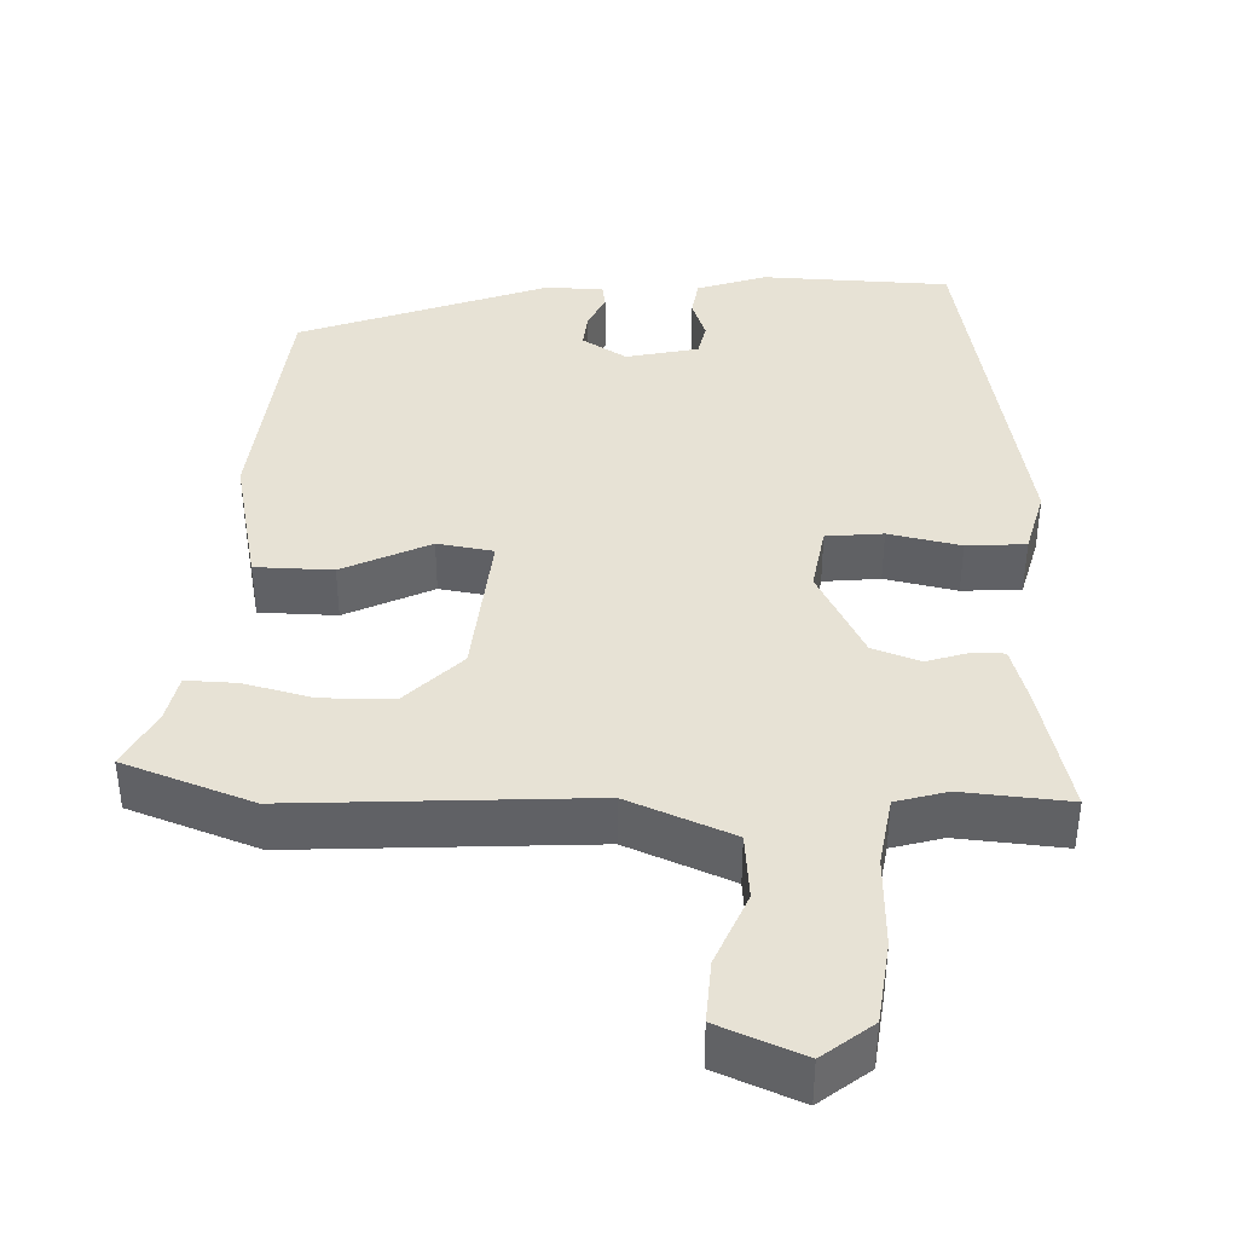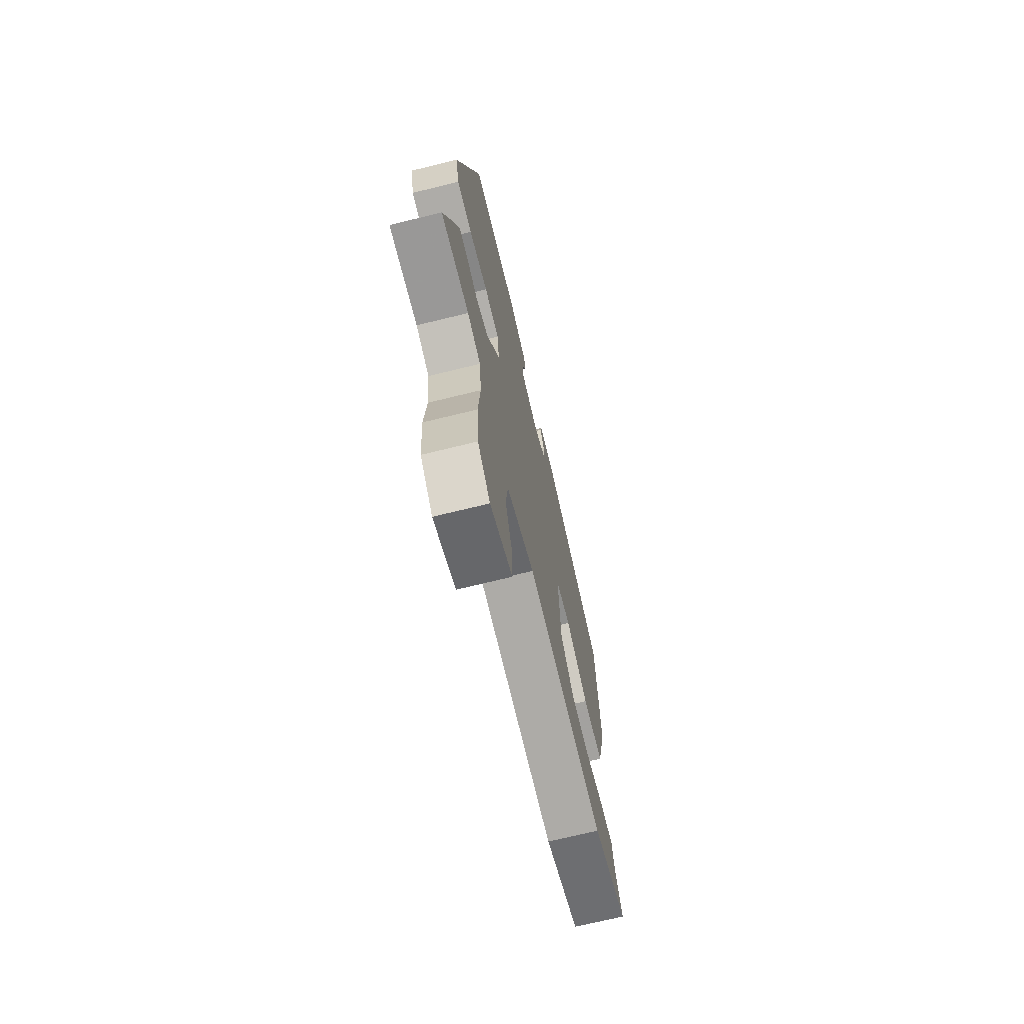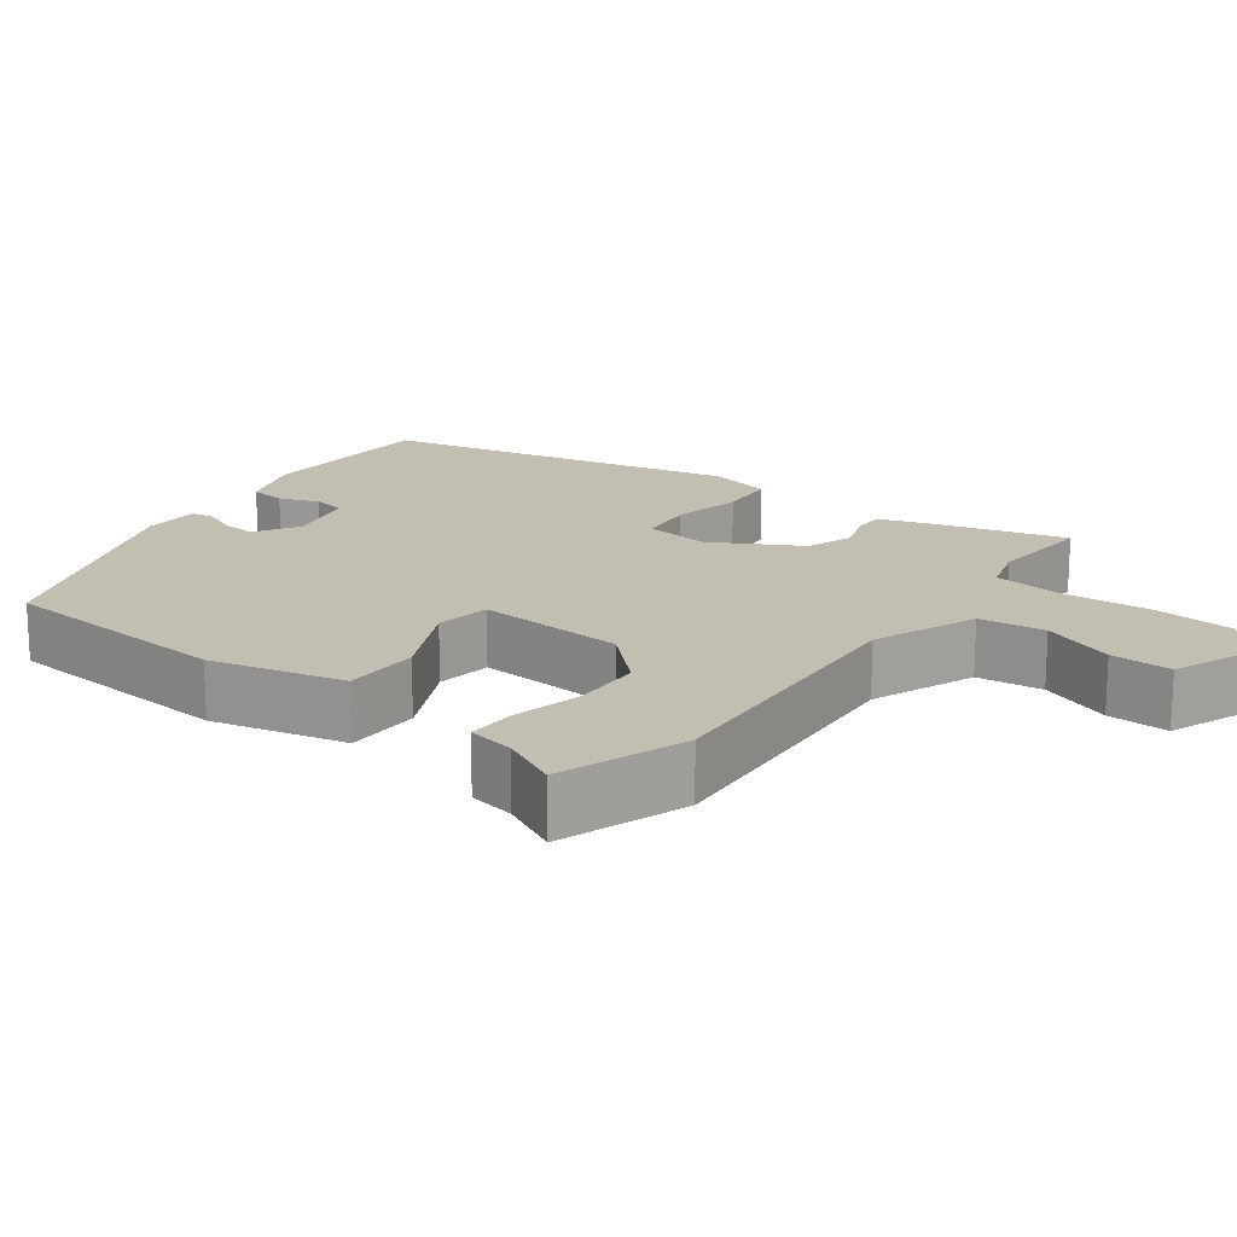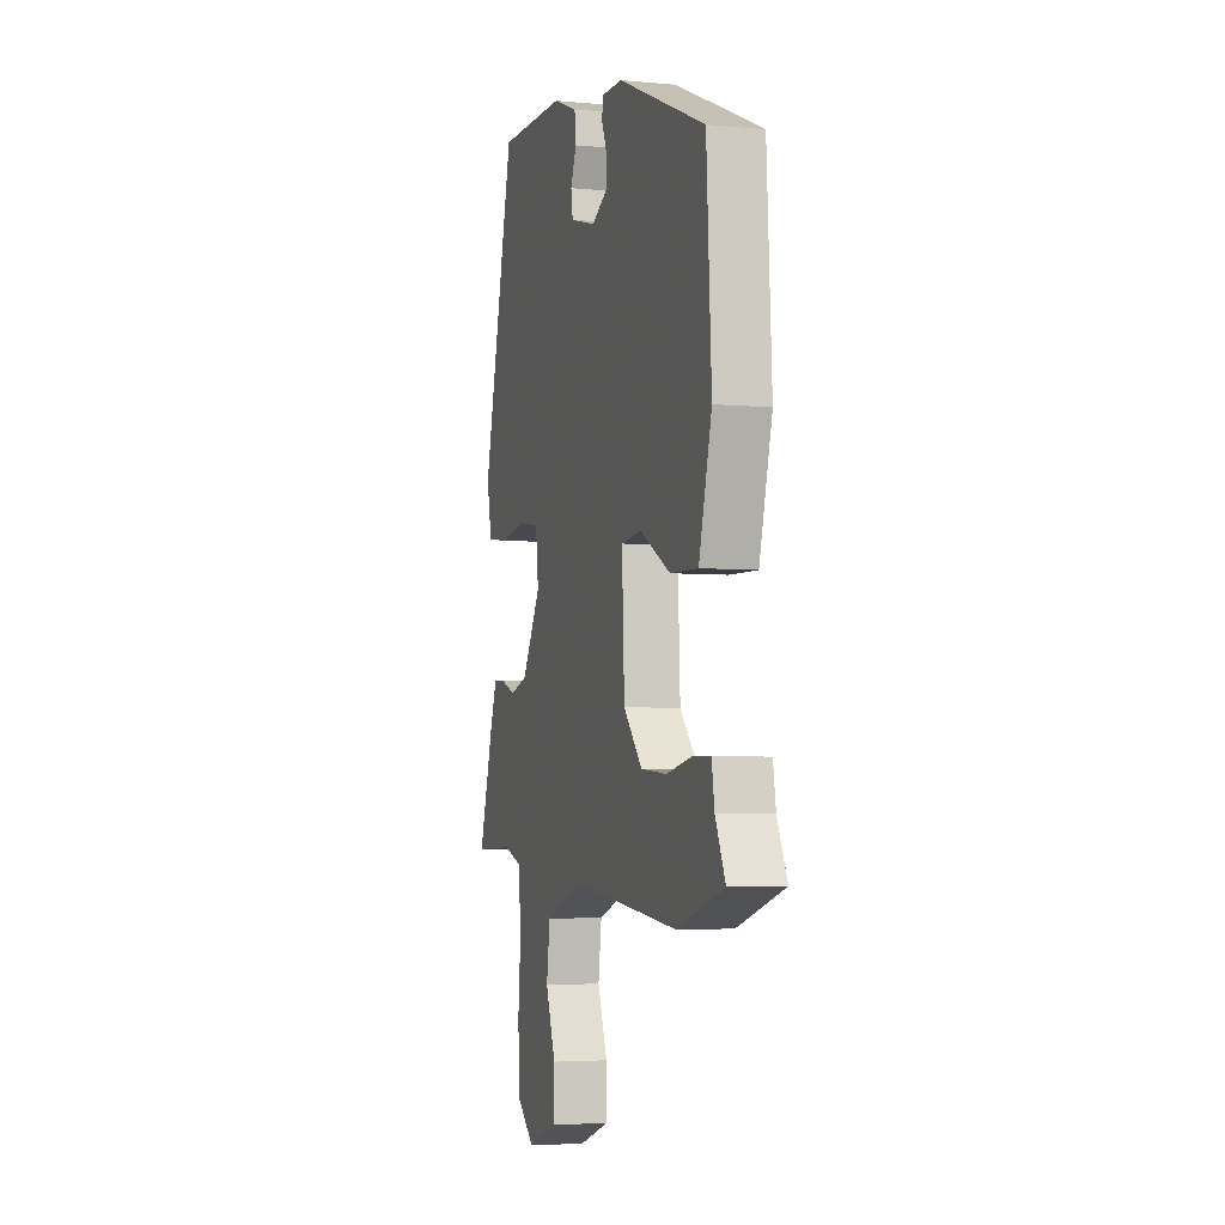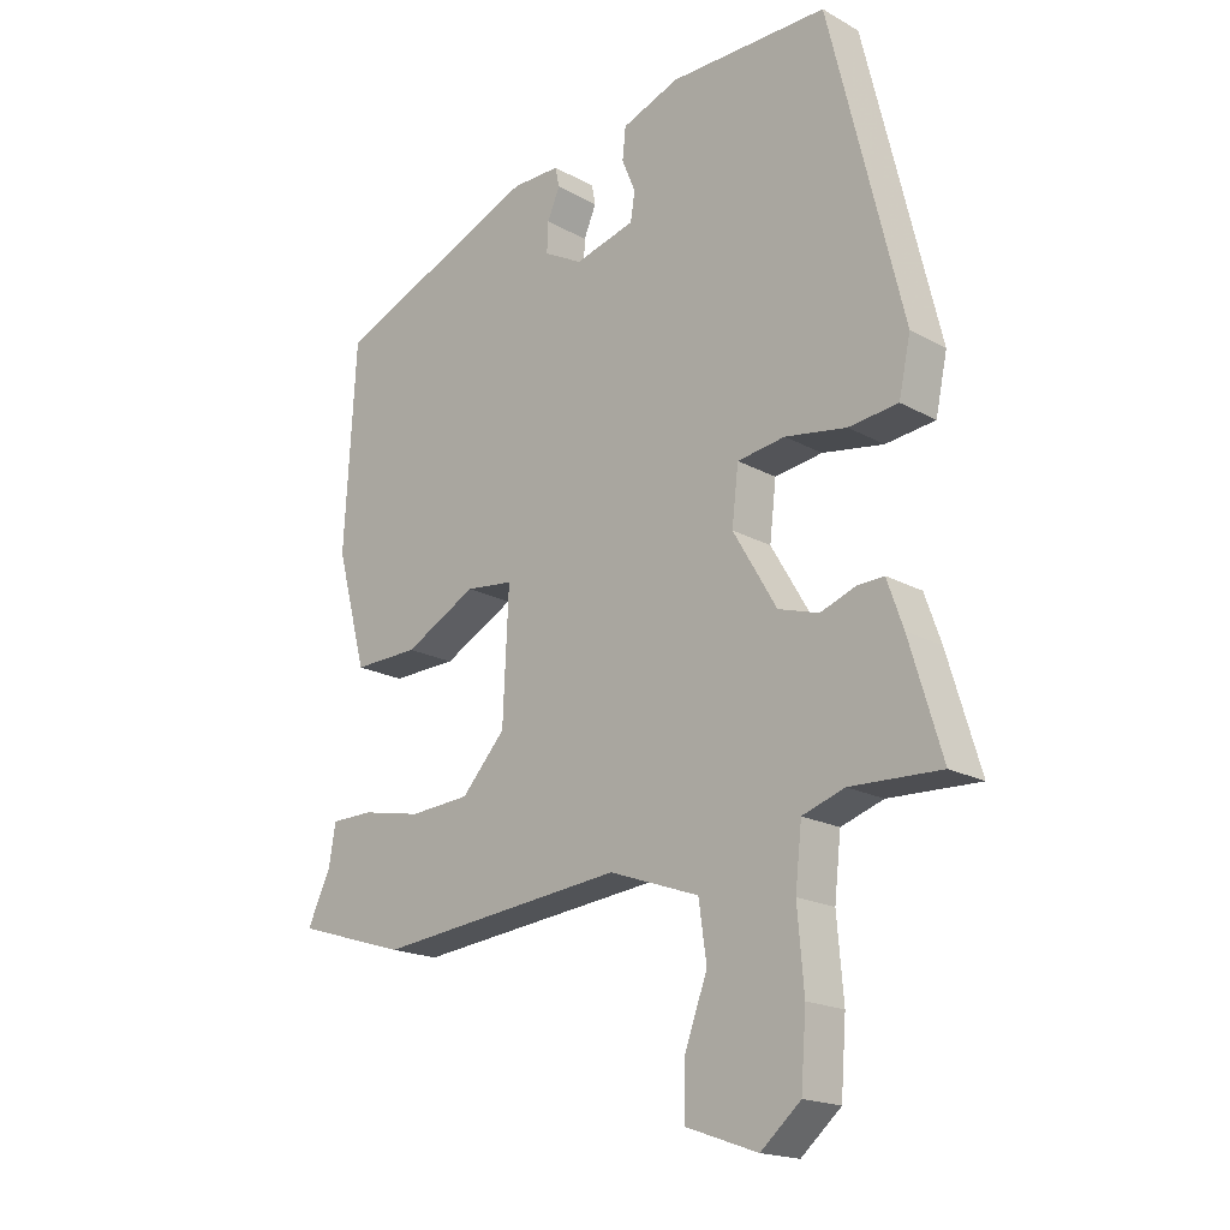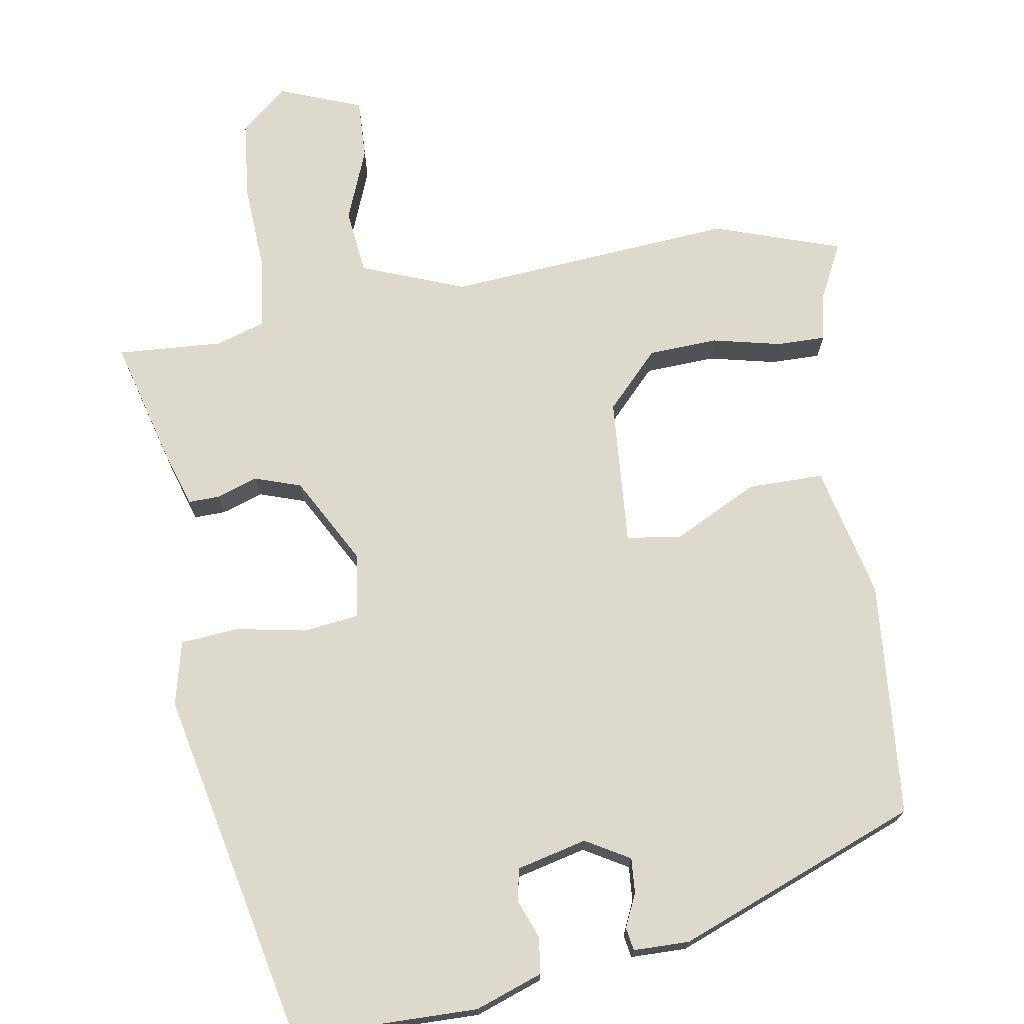
<metadata>
{"format":"obj","ext":"obj","renderer":"f3d","projection":"perspective","resolution":1024,"background":"white","views":[{"elev":40.2,"azim":-175.2,"up":"+Y"},{"elev":-70.7,"azim":-76.2,"up":"+Z"},{"elev":17.5,"azim":128.4,"up":"+Y"},{"elev":-4.2,"azim":73.0,"up":"+Z"},{"elev":-18.5,"azim":-136.8,"up":"+Z"},{"elev":72.0,"azim":-7.8,"up":"+Y"}]}
</metadata>
<code>
v 0.484 0.07 0.343
v 0.502 0.07 0.031
v 0.456 0.07 -0.143
v 0.356 0.07 -0.14
v 0.246 0.07 -0.081
v 0.173 0.07 -0.089
v 0.182 0.07 -0.285
v 0.249 0.07 -0.359
v 0.341 0.07 -0.366
v 0.432 0.07 -0.348
v 0.497 0.07 -0.349
v 0.507 0.07 -0.41
v 0.543 0.07 -0.487
v 0.374 0.07 -0.539
v -0.007 0.07 -0.498
v -0.145 0.07 -0.547
v -0.157 0.07 -0.633
v -0.122 0.07 -0.729
v -0.121 0.07 -0.809
v -0.231 0.07 -0.848
v -0.292 0.07 -0.795
v -0.3 0.07 -0.689
v -0.29 0.07 -0.571
v -0.3 0.07 -0.48
v -0.365 0.07 -0.458
v -0.504 0.07 -0.463
v -0.454 0.07 -0.296
v -0.429 0.07 -0.225
v -0.388 0.07 -0.227
v -0.334 0.07 -0.247
v -0.272 0.07 -0.228
v -0.205 0.07 -0.114
v -0.215 0.07 -0.028
v -0.288 0.07 -0.017
v -0.382 0.07 -0.032
v -0.458 0.07 -0.023
v -0.476 0.07 0.062
v -0.363 0.07 0.528
v -0.12 0.07 0.525
v -0.032 0.07 0.491
v -0.027 0.07 0.443
v -0.048 0.07 0.392
v -0.041 0.07 0.349
v 0.051 0.07 0.324
v 0.11 0.07 0.356
v 0.108 0.07 0.402
v 0.089 0.07 0.447
v 0.095 0.07 0.477
v 0.169 0.07 0.476
v 0.484 0 0.343
v 0.502 0 0.031
v 0.456 0 -0.143
v 0.356 0 -0.14
v 0.246 0 -0.081
v 0.173 0 -0.089
v 0.182 0 -0.285
v 0.249 0 -0.359
v 0.341 0 -0.366
v 0.432 0 -0.348
v 0.497 0 -0.349
v 0.507 0 -0.41
v 0.543 0 -0.487
v 0.374 0 -0.539
v -0.007 0 -0.498
v -0.145 0 -0.547
v -0.157 0 -0.633
v -0.122 0 -0.729
v -0.121 0 -0.809
v -0.231 0 -0.848
v -0.292 0 -0.795
v -0.3 0 -0.689
v -0.29 0 -0.571
v -0.3 0 -0.48
v -0.365 0 -0.458
v -0.504 0 -0.463
v -0.454 0 -0.296
v -0.429 0 -0.225
v -0.388 0 -0.227
v -0.334 0 -0.247
v -0.272 0 -0.228
v -0.205 0 -0.114
v -0.215 0 -0.028
v -0.288 0 -0.017
v -0.382 0 -0.032
v -0.458 0 -0.023
v -0.476 0 0.062
v -0.363 0 0.528
v -0.12 0 0.525
v -0.032 0 0.491
v -0.027 0 0.443
v -0.048 0 0.392
v -0.041 0 0.349
v 0.051 0 0.324
v 0.11 0 0.356
v 0.108 0 0.402
v 0.089 0 0.447
v 0.095 0 0.477
v 0.169 0 0.476
f 46 47 48 49
f 45 46 49 1
f 44 45 1 2
f 43 44 2 3
f 39 40 41 42
f 39 42 43
f 38 39 43
f 34 35 36 37
f 33 34 37 38
f 27 28 29 30
f 25 26 27 30
f 24 25 30 31
f 23 24 31 32
f 21 22 23 32
f 17 18 19 20
f 16 17 20 21
f 12 13 14 15
f 10 11 12 15
f 9 10 15
f 8 9 15 16
f 7 8 16
f 6 7 16
f 43 3 4 5
f 33 38 43 5
f 16 21 32
f 6 16 32 33
f 5 6 33
f 98 97 96 95
f 50 98 95 94
f 51 50 94 93
f 52 51 93 92
f 91 90 89 88
f 92 91 88
f 92 88 87
f 86 85 84 83
f 87 86 83 82
f 79 78 77 76
f 79 76 75 74
f 80 79 74 73
f 81 80 73 72
f 81 72 71 70
f 69 68 67 66
f 70 69 66 65
f 64 63 62 61
f 64 61 60 59
f 64 59 58
f 65 64 58 57
f 65 57 56
f 65 56 55
f 54 53 52 92
f 54 92 87 82
f 81 70 65
f 82 81 65 55
f 82 55 54
f 1 50 51 2
f 2 51 52 3
f 3 52 53 4
f 4 53 54 5
f 5 54 55 6
f 6 55 56 7
f 7 56 57 8
f 8 57 58 9
f 9 58 59 10
f 10 59 60 11
f 11 60 61 12
f 12 61 62 13
f 13 62 63 14
f 14 63 64 15
f 15 64 65 16
f 16 65 66 17
f 17 66 67 18
f 18 67 68 19
f 19 68 69 20
f 20 69 70 21
f 21 70 71 22
f 22 71 72 23
f 23 72 73 24
f 24 73 74 25
f 25 74 75 26
f 26 75 76 27
f 27 76 77 28
f 28 77 78 29
f 29 78 79 30
f 30 79 80 31
f 31 80 81 32
f 32 81 82 33
f 33 82 83 34
f 34 83 84 35
f 35 84 85 36
f 36 85 86 37
f 37 86 87 38
f 38 87 88 39
f 39 88 89 40
f 40 89 90 41
f 41 90 91 42
f 42 91 92 43
f 43 92 93 44
f 44 93 94 45
f 45 94 95 46
f 46 95 96 47
f 47 96 97 48
f 48 97 98 49
f 49 98 50 1

</code>
